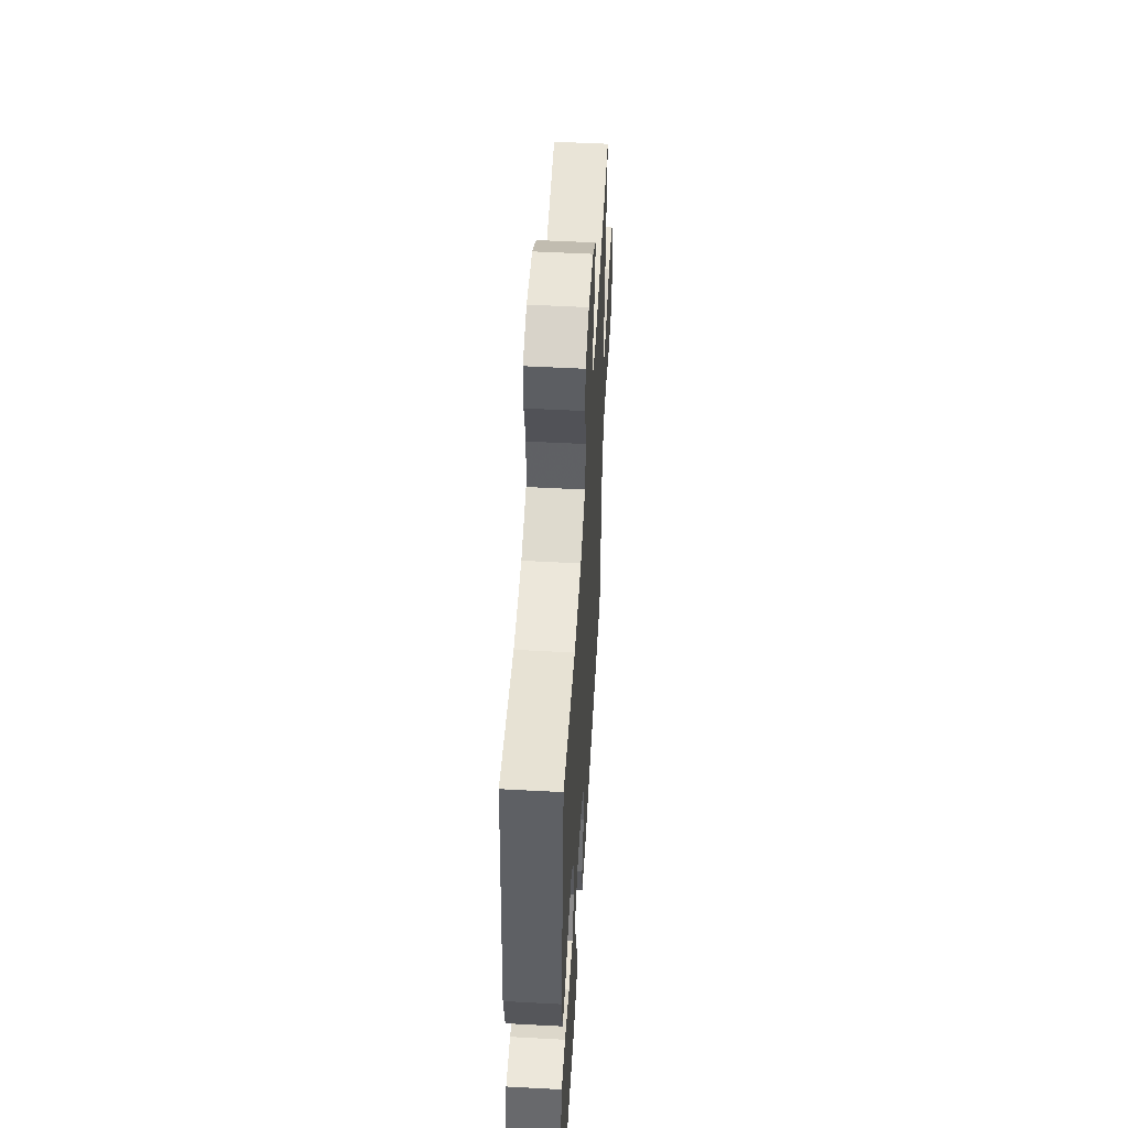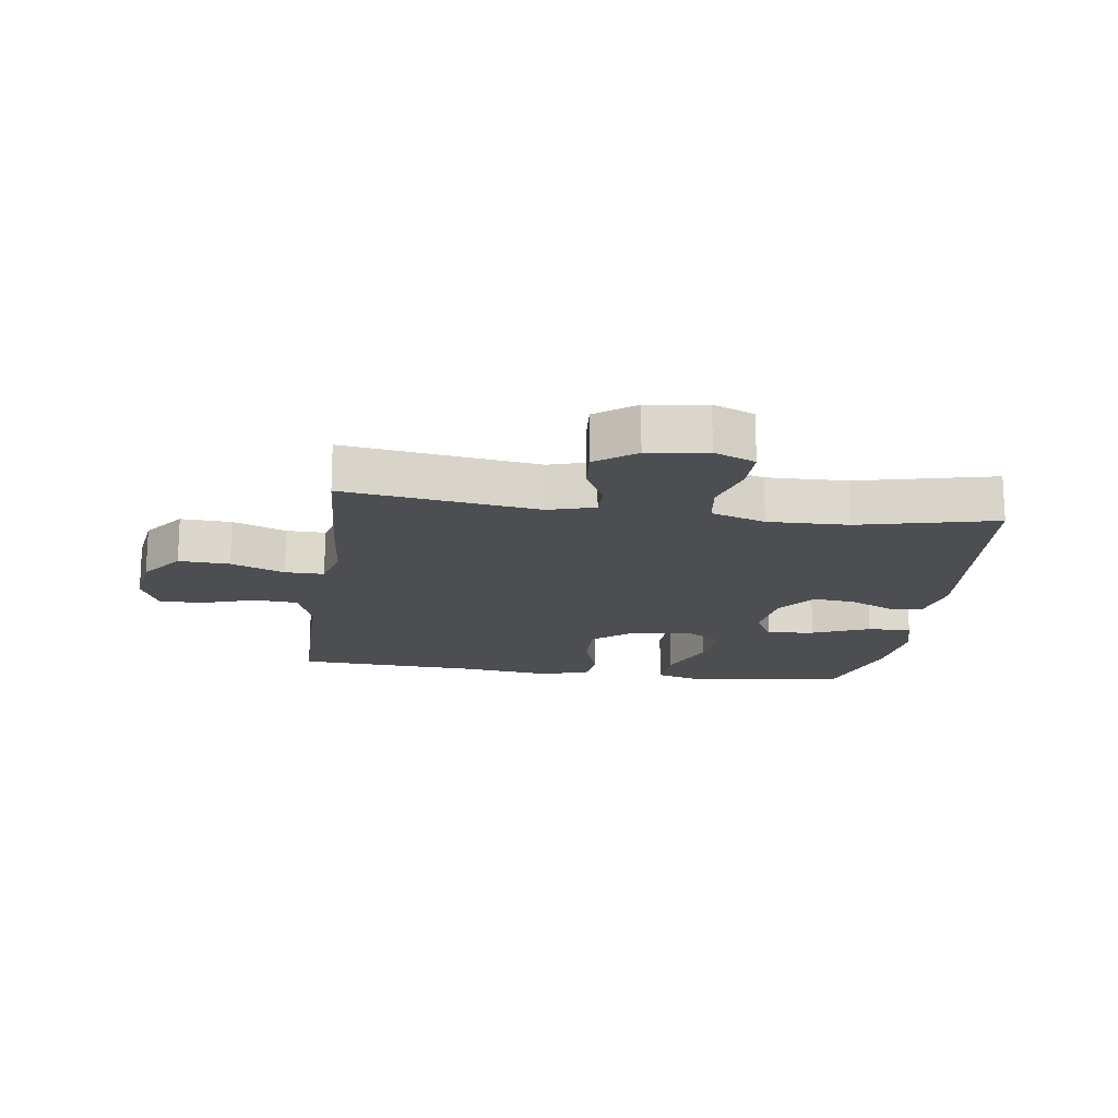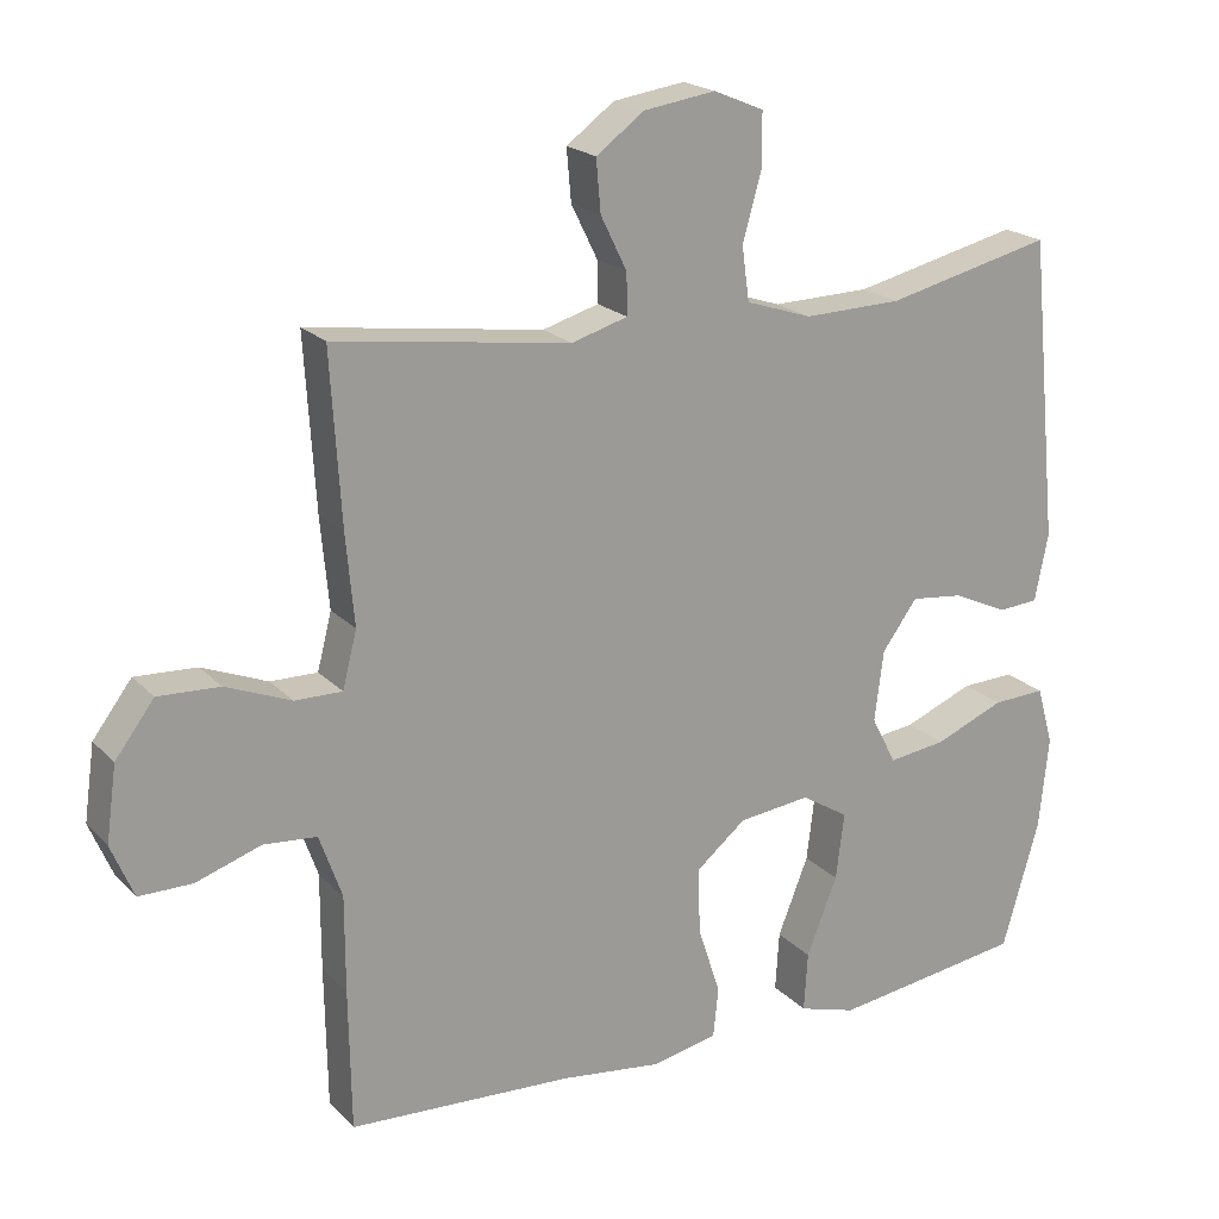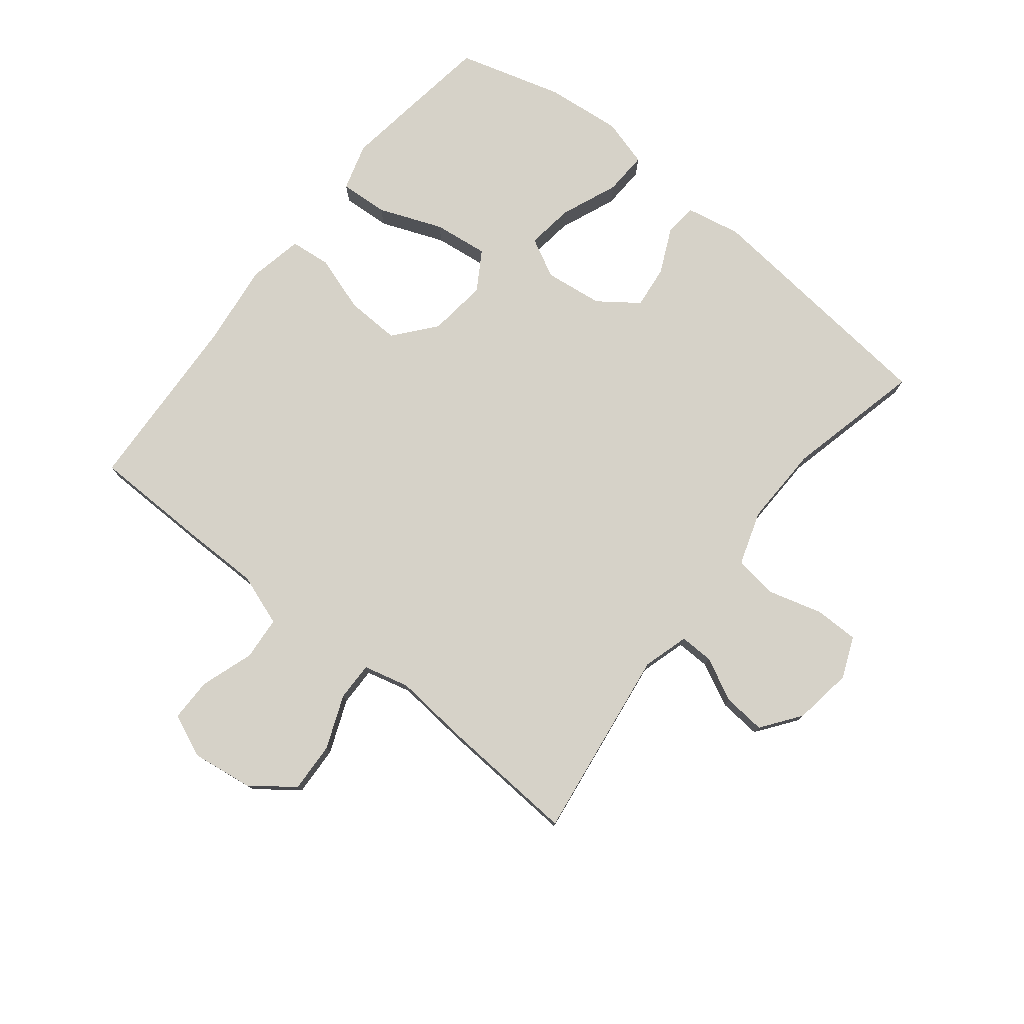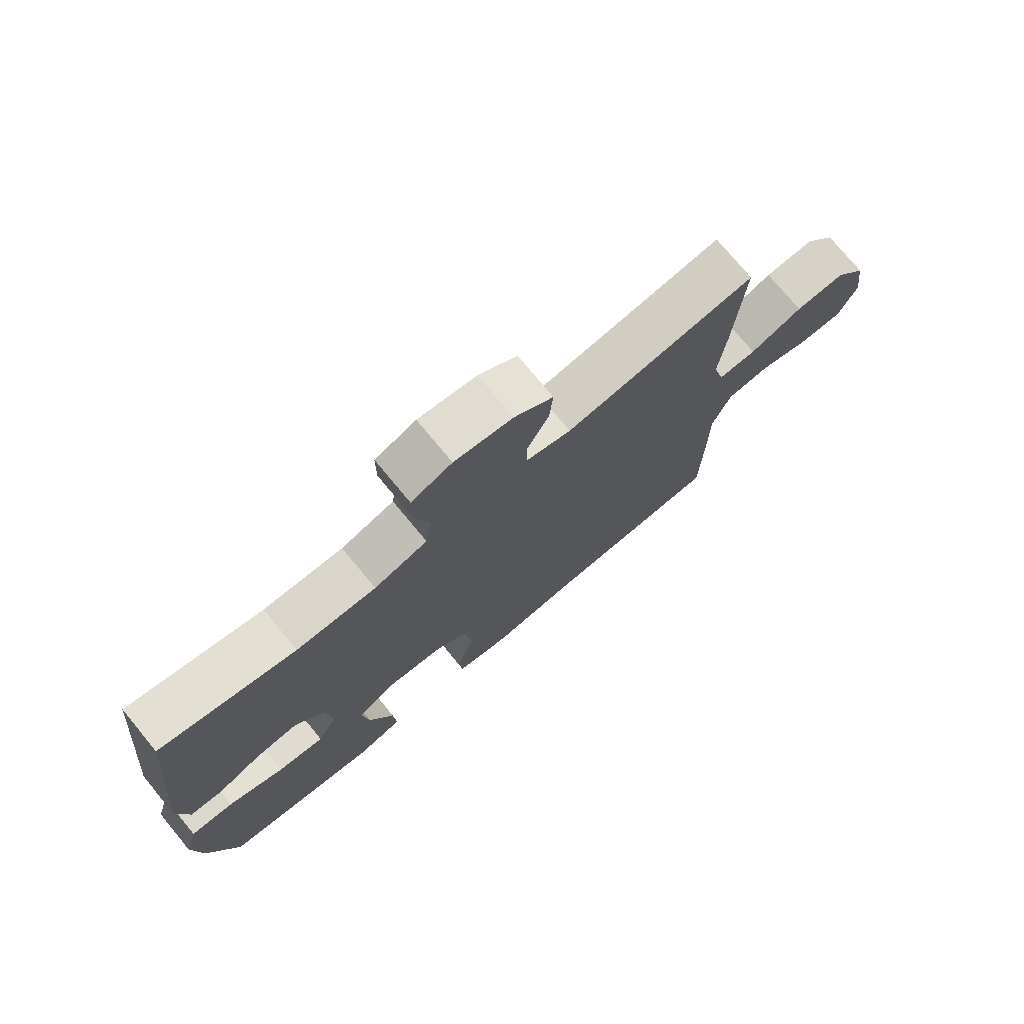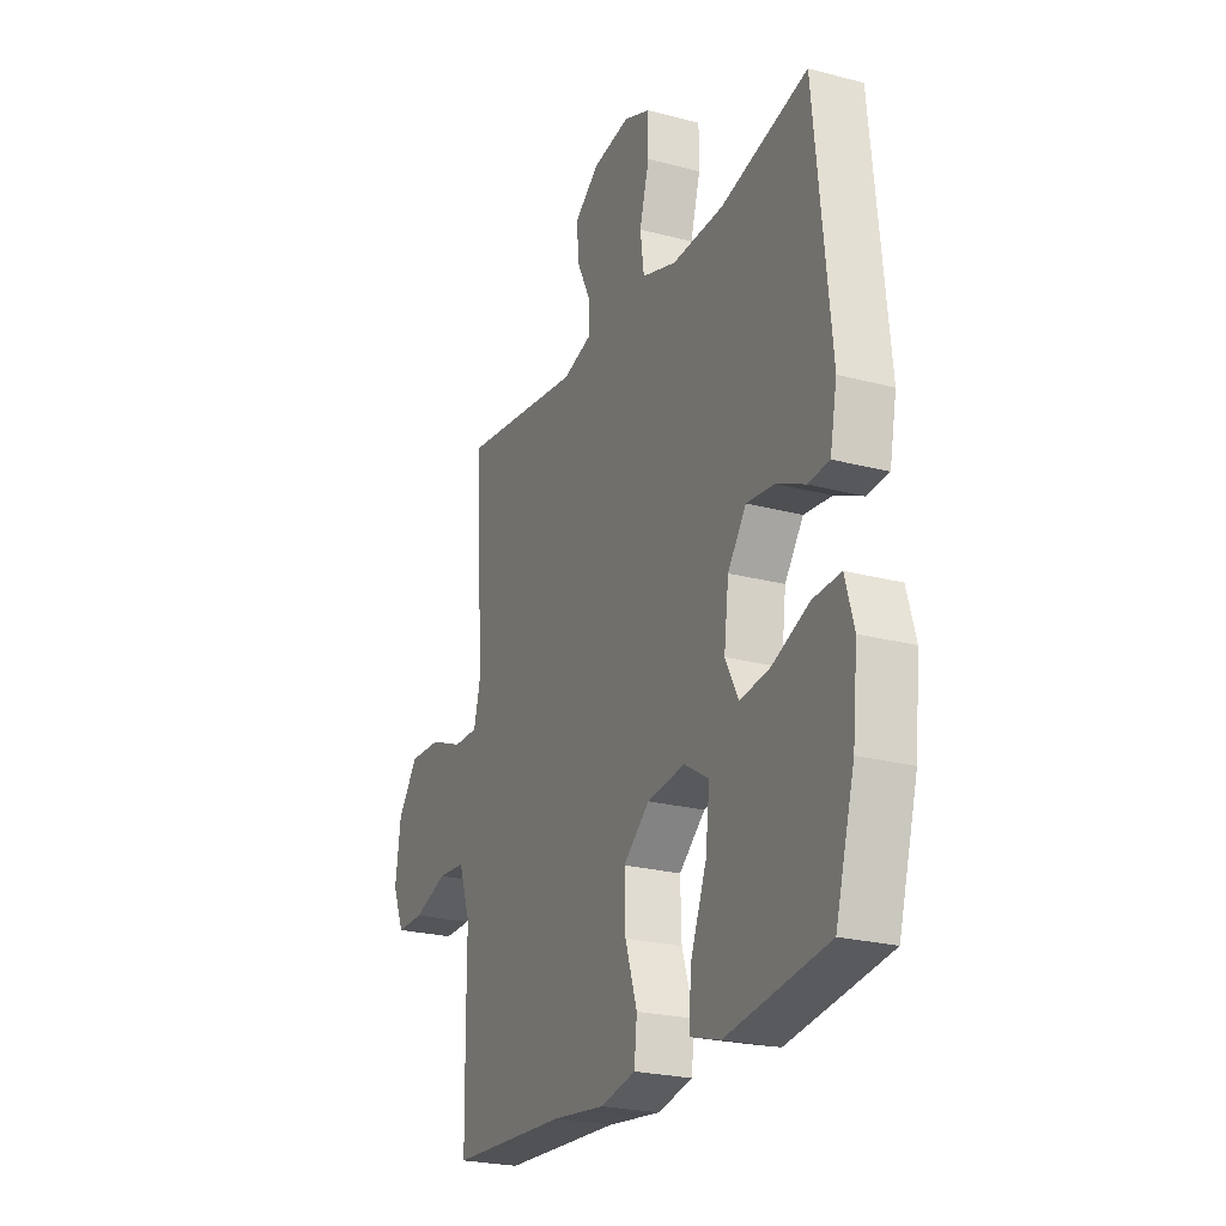
<metadata>
{"format":"obj","ext":"obj","renderer":"f3d","projection":"perspective","resolution":1024,"background":"white","views":[{"elev":52.6,"azim":93.3,"up":"+Z"},{"elev":-16.9,"azim":-8.0,"up":"+Y"},{"elev":20.2,"azim":-30.0,"up":"+Z"},{"elev":77.5,"azim":-51.4,"up":"+Y"},{"elev":75.3,"azim":140.4,"up":"+Z"},{"elev":-24.0,"azim":66.3,"up":"+Z"}]}
</metadata>
<code>
v 0.5 0.07 0.5
v 0.54 0.07 0.096
v 0.522 0.07 0.006
v 0.468 0.07 0.002
v 0.395 0.07 0.036
v 0.325 0.07 0.044
v 0.278 0.07 -0.02
v 0.266 0.07 -0.115
v 0.299 0.07 -0.179
v 0.376 0.07 -0.169
v 0.469 0.07 -0.131
v 0.54 0.07 -0.128
v 0.562 0.07 -0.206
v 0.549 0.07 -0.33
v 0.5 0.07 -0.5
v 0.366 0.07 -0.519
v 0.243 0.07 -0.536
v 0.166 0.07 -0.513
v 0.171 0.07 -0.434
v 0.212 0.07 -0.33
v 0.223 0.07 -0.241
v 0.16 0.07 -0.202
v 0.064 0.07 -0.213
v -0.003 0.07 -0.268
v 0 0.07 -0.356
v 0.03 0.07 -0.449
v 0.023 0.07 -0.515
v -0.066 0.07 -0.533
v -0.201 0.07 -0.516
v -0.5 0.07 -0.5
v -0.503 0.07 -0.312
v -0.503 0.07 -0.184
v -0.533 0.07 -0.099
v -0.604 0.07 -0.093
v -0.691 0.07 -0.122
v -0.762 0.07 -0.122
v -0.792 0.07 -0.051
v -0.778 0.07 0.049
v -0.726 0.07 0.118
v -0.644 0.07 0.114
v -0.557 0.07 0.079
v -0.494 0.07 0.078
v -0.475 0.07 0.153
v -0.486 0.07 0.273
v -0.5 0.07 0.5
v -0.186 0.07 0.456
v -0.111 0.07 0.478
v -0.112 0.07 0.533
v -0.147 0.07 0.604
v -0.153 0.07 0.673
v -0.089 0.07 0.72
v 0.007 0.07 0.734
v 0.074 0.07 0.706
v 0.074 0.07 0.634
v 0.049 0.07 0.546
v 0.059 0.07 0.474
v 0.147 0.07 0.445
v 0.278 0.07 0.448
v 0.5 0 0.5
v 0.54 0 0.096
v 0.522 0 0.006
v 0.468 0 0.002
v 0.395 0 0.036
v 0.325 0 0.044
v 0.278 0 -0.02
v 0.266 0 -0.115
v 0.299 0 -0.179
v 0.376 0 -0.169
v 0.469 0 -0.131
v 0.54 0 -0.128
v 0.562 0 -0.206
v 0.549 0 -0.33
v 0.5 0 -0.5
v 0.366 0 -0.519
v 0.243 0 -0.536
v 0.166 0 -0.513
v 0.171 0 -0.434
v 0.212 0 -0.33
v 0.223 0 -0.241
v 0.16 0 -0.202
v 0.064 0 -0.213
v -0.003 0 -0.268
v 0 0 -0.356
v 0.03 0 -0.449
v 0.023 0 -0.515
v -0.066 0 -0.533
v -0.201 0 -0.516
v -0.5 0 -0.5
v -0.503 0 -0.312
v -0.503 0 -0.184
v -0.533 0 -0.099
v -0.604 0 -0.093
v -0.691 0 -0.122
v -0.762 0 -0.122
v -0.792 0 -0.051
v -0.778 0 0.049
v -0.726 0 0.118
v -0.644 0 0.114
v -0.557 0 0.079
v -0.494 0 0.078
v -0.475 0 0.153
v -0.486 0 0.273
v -0.5 0 0.5
v -0.186 0 0.456
v -0.111 0 0.478
v -0.112 0 0.533
v -0.147 0 0.604
v -0.153 0 0.673
v -0.089 0 0.72
v 0.007 0 0.734
v 0.074 0 0.706
v 0.074 0 0.634
v 0.049 0 0.546
v 0.059 0 0.474
v 0.147 0 0.445
v 0.278 0 0.448
f 52 53 54 55
f 52 55 56
f 51 52 56
f 48 49 50 51
f 47 48 51 56
f 46 47 56 57
f 43 44 45 46
f 42 43 46 57
f 38 39 40 41
f 38 41 42
f 37 38 42
f 34 35 36 37
f 33 34 37 42
f 32 33 42 57
f 29 30 31 32
f 25 26 27 28
f 24 25 28 29
f 17 18 19 20
f 17 20 21
f 16 17 21
f 15 16 21
f 14 15 21
f 13 14 21 22
f 10 11 12 13
f 9 10 13 22
f 2 3 4 5
f 58 1 2 5
f 58 5 6
f 57 58 6 7
f 24 29 32 57
f 23 24 57 7
f 8 9 22 23
f 7 8 23
f 113 112 111 110
f 114 113 110
f 114 110 109
f 109 108 107 106
f 114 109 106 105
f 115 114 105 104
f 104 103 102 101
f 115 104 101 100
f 99 98 97 96
f 100 99 96
f 100 96 95
f 95 94 93 92
f 100 95 92 91
f 115 100 91 90
f 90 89 88 87
f 86 85 84 83
f 87 86 83 82
f 78 77 76 75
f 79 78 75
f 79 75 74
f 79 74 73
f 79 73 72
f 80 79 72 71
f 71 70 69 68
f 80 71 68 67
f 63 62 61 60
f 63 60 59 116
f 64 63 116
f 65 64 116 115
f 115 90 87 82
f 65 115 82 81
f 81 80 67 66
f 81 66 65
f 1 59 60 2
f 2 60 61 3
f 3 61 62 4
f 4 62 63 5
f 5 63 64 6
f 6 64 65 7
f 7 65 66 8
f 8 66 67 9
f 9 67 68 10
f 10 68 69 11
f 11 69 70 12
f 12 70 71 13
f 13 71 72 14
f 14 72 73 15
f 15 73 74 16
f 16 74 75 17
f 17 75 76 18
f 18 76 77 19
f 19 77 78 20
f 20 78 79 21
f 21 79 80 22
f 22 80 81 23
f 23 81 82 24
f 24 82 83 25
f 25 83 84 26
f 26 84 85 27
f 27 85 86 28
f 28 86 87 29
f 29 87 88 30
f 30 88 89 31
f 31 89 90 32
f 32 90 91 33
f 33 91 92 34
f 34 92 93 35
f 35 93 94 36
f 36 94 95 37
f 37 95 96 38
f 38 96 97 39
f 39 97 98 40
f 40 98 99 41
f 41 99 100 42
f 42 100 101 43
f 43 101 102 44
f 44 102 103 45
f 45 103 104 46
f 46 104 105 47
f 47 105 106 48
f 48 106 107 49
f 49 107 108 50
f 50 108 109 51
f 51 109 110 52
f 52 110 111 53
f 53 111 112 54
f 54 112 113 55
f 55 113 114 56
f 56 114 115 57
f 57 115 116 58
f 58 116 59 1

</code>
